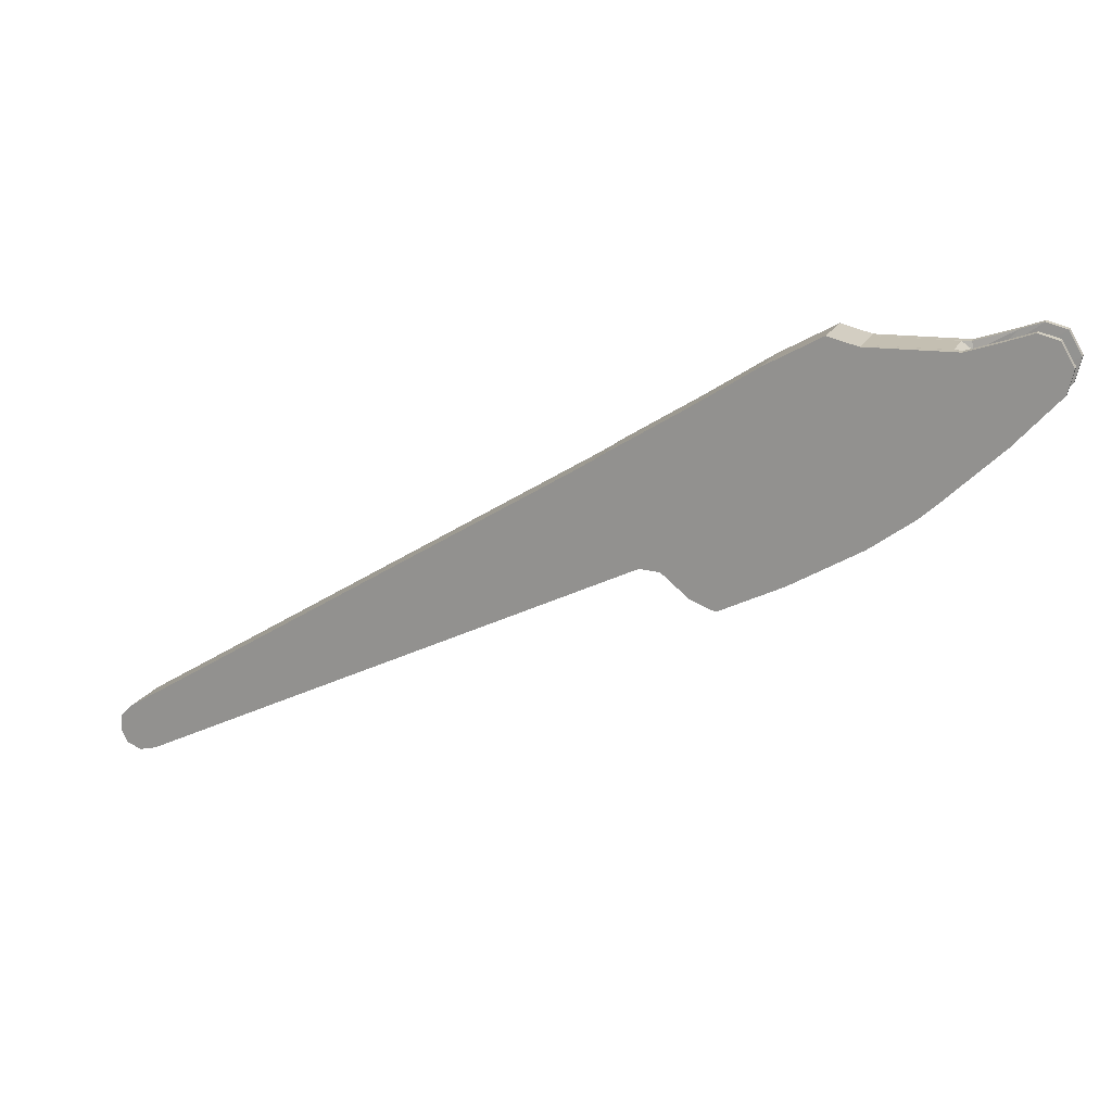
<metadata>
{"format":"obj","ext":"obj","renderer":"f3d","projection":"perspective","resolution":1024,"background":"white","views":[{"elev":22.3,"azim":20.1,"up":"+Y"}]}
</metadata>
<code>
v 1.635 0.8689 -0.4197
v 1.568 0.8843 -0.4207
v 1.68 0.7962 -0.415
v 1.663 0.7188 -0.4099
v 1.501 0.8582 -0.419
v 1.619 0.6673 -0.4066
v 1.37 0.8099 -0.4159
v 1.523 0.5546 -0.3992
v 1.346 0.3744 -0.3875
v 1.082 0.7964 -0.415
v 1.281 0.3121 -0.3834
v 0.9829 0.8186 -0.4164
v 0.802 0.711 -0.4094
v 1.141 0.2023 -0.3763
v 0.5848 0.5616 -0.3997
v 0.9093 0.05667 -0.3668
v 0.7015 -0.05275 -0.3597
v 0.3766 0.4233 -0.3907
v 0.6203 -0.02576 -0.3614
v 0.3302 0.3924 -0.3887
v 0.5237 0.04749 -0.3662
v 0.3012 0.3712 -0.3873
v 0.4561 0.04942 -0.3663
v 0.2587 0.3423 -0.3854
v -1.233 -0.825 -0.3093
v -1.321 -0.6876 -0.3183
v -1.291 -0.8417 -0.3083
v -1.36 -0.7293 -0.3156
v -1.363 -0.782 -0.3121
v -1.341 -0.8222 -0.3095
v 0.5237 0.04749 -0.3662
v 0.4561 0.04942 -0.3663
v 0.5237 0.04917 -0.3404
v 0.6203 -0.02576 -0.3614
v 0.6203 -0.02409 -0.3357
v 0.7015 -0.05108 -0.3339
v 0.7015 -0.05275 -0.3597
v 0.6203 -0.02409 -0.3357
v 0.5237 0.04917 -0.3404
v 0.6247 -0.01355 -0.3314
v 0.7015 -0.05108 -0.3339
v 0.6931 -0.04015 -0.3297
v 0.5281 0.05971 -0.3362
v 0.4561 0.0511 -0.3406
v 0.4561 0.0511 -0.3406
v -1.233 -0.8233 -0.2836
v -1.233 -0.825 -0.3093
v 0.4493 0.05868 -0.3361
v -1.233 -0.8233 -0.2836
v -1.291 -0.84 -0.2825
v -1.291 -0.8417 -0.3083
v -1.341 -0.8222 -0.3095
v -1.341 -0.8206 -0.2838
v -1.291 -0.8397 -0.2776
v -1.341 -0.8203 -0.2789
v -1.233 -0.823 -0.2787
v 0.4493 0.05868 -0.3361
v -1.291 -0.8377 -0.2472
v -1.341 -0.8183 -0.2485
v -1.233 -0.821 -0.2483
v -1.291 -0.8358 -0.2182
v -1.341 -0.8164 -0.2194
v -1.291 -0.8339 -0.1891
v -1.341 -0.8145 -0.1904
v -1.341 -0.8125 -0.16
v 0.45 0.06097 -0.3058
v 0.5281 0.05971 -0.3362
v -1.233 -0.8192 -0.2192
v 0.6598 0.1328 -0.3209
v 0.45 0.06097 -0.3058
v 0.45 0.06287 -0.2767
v 0.6598 0.1328 -0.3209
v 0.7564 0.05951 -0.3162
v -1.233 -0.8173 -0.1902
v 0.6719 0.1456 -0.2821
v 0.7564 0.05951 -0.3162
v 0.6598 0.1328 -0.3209
v 0.6719 0.1456 -0.2821
v -1.291 -0.8319 -0.1587
v -1.291 -0.8316 -0.1538
v -1.341 -0.8122 -0.1551
v -1.341 -0.8105 -0.1293
v -1.291 -0.8299 -0.1281
v -1.233 -0.8153 -0.1598
v -1.233 -0.815 -0.1549
v -1.233 -0.8133 -0.1291
v 0.4561 0.06116 -0.1861
v 0.4493 0.06643 -0.2173
v 0.4561 0.05948 -0.2119
v 0.4561 0.05948 -0.2119
v 0.4493 0.06643 -0.2173
v -1.233 -0.815 -0.1549
v 0.5237 0.05923 -0.186
v 0.45 0.06476 -0.2476
v 0.5281 0.06746 -0.2173
v 0.5281 0.06746 -0.2173
v 0.6598 0.1379 -0.2419
v 0.6598 0.1379 -0.2419
v 0.45 0.06476 -0.2476
v 0.5237 0.05756 -0.2117
v 0.5237 0.05756 -0.2117
v 0.6247 -0.0058 -0.2125
v 0.6203 -0.0157 -0.207
v 0.6203 -0.0157 -0.207
v 0.6203 -0.01402 -0.1812
v 0.6598 0.1379 -0.2419
v 0.7564 0.06466 -0.2371
v 0.7564 0.06466 -0.2371
v 0.7015 -0.04269 -0.2052
v 0.7015 -0.04101 -0.1795
v 0.6931 -0.03241 -0.2108
v 0.7015 -0.04269 -0.2052
v 0.9093 0.06674 -0.2123
v 0.9093 0.06841 -0.1866
v 0.9009 0.07702 -0.2179
v 0.9093 0.06674 -0.2123
v 0.7881 0.01278 -0.2338
v 0.7881 0.01278 -0.2338
v 0.8002 0.02043 -0.2739
v 0.7881 0.01278 -0.2338
v 0.6931 -0.03241 -0.2108
v 0.9009 0.07702 -0.2179
v 0.7685 0.07231 -0.2773
v 1.141 0.2123 -0.2218
v 1.141 0.214 -0.1961
v 0.9009 0.07504 -0.2483
v 0.8002 0.02043 -0.2739
v 1.133 0.2206 -0.2578
v 1.133 0.2226 -0.2274
v 1.141 0.2123 -0.2218
v 1.133 0.2226 -0.2274
v 1.281 0.3222 -0.229
v 1.281 0.3238 -0.2032
v 1.346 0.3844 -0.233
v 1.346 0.3861 -0.2073
v 1.523 0.5663 -0.219
v 1.273 0.3324 -0.2346
v 1.281 0.3222 -0.229
v 1.273 0.3324 -0.2346
v 1.346 0.3844 -0.233
v 0.9009 0.07315 -0.2774
v 1.523 0.5646 -0.2448
v 1.619 0.679 -0.2264
v 1.619 0.6773 -0.2521
v 1.663 0.7306 -0.2297
v 1.337 0.3947 -0.2386
v 1.523 0.5646 -0.2448
v 1.497 0.5547 -0.2491
v 1.273 0.3305 -0.265
v 1.337 0.3947 -0.2386
v 1.619 0.6773 -0.2521
v 1.493 0.5962 -0.2518
v 1.337 0.3927 -0.269
v 1.497 0.5547 -0.2491
v 1.497 0.5528 -0.2794
v 1.497 0.5547 -0.2491
v 1.493 0.5962 -0.2518
v 1.497 0.5528 -0.2794
v 1.493 0.5942 -0.2821
v 1.472 0.6489 -0.2552
v 1.493 0.5923 -0.3112
v 1.663 0.7289 -0.2555
v 1.663 0.7289 -0.2555
v 1.453 0.6811 -0.2573
v 1.68 0.8079 -0.2348
v 1.497 0.5509 -0.3085
v 1.497 0.5509 -0.3085
v 1.493 0.5905 -0.3403
v 1.68 0.8062 -0.2605
v 1.68 0.8062 -0.2605
v 1.431 0.7184 -0.2597
v 1.68 0.8062 -0.2605
v 1.68 0.8079 -0.2348
v 1.635 0.8807 -0.2395
v 1.635 0.879 -0.2653
v 1.635 0.879 -0.2653
v 1.337 0.3908 -0.2981
v 1.273 0.3286 -0.294
v 1.133 0.2187 -0.2869
v 0.9009 0.07125 -0.3064
v 1.133 0.2168 -0.3159
v 1.273 0.3267 -0.3231
v 1.337 0.3889 -0.3271
v 0.7881 0.00763 -0.3128
v 0.7881 0.00763 -0.3128
v 0.7881 0.00763 -0.3128
v 0.9009 0.06927 -0.3368
v 0.6931 -0.04015 -0.3297
v 0.9009 0.06927 -0.3368
v 1.497 0.549 -0.3376
v 1.497 0.549 -0.3376
v 1.337 0.387 -0.3575
v 1.497 0.547 -0.3679
v 1.497 0.547 -0.3679
v 1.346 0.376 -0.3617
v 1.337 0.387 -0.3575
v 1.497 0.547 -0.3679
v 1.493 0.5885 -0.3706
v 1.273 0.3247 -0.3535
v 1.273 0.3247 -0.3535
v 1.133 0.2149 -0.3463
v 0.9093 0.05835 -0.341
v 1.133 0.2149 -0.3463
v 1.523 0.5562 -0.3735
v 1.493 0.5885 -0.3706
v 1.141 0.2039 -0.3505
v 0.9093 0.05835 -0.341
v 0.9093 0.05667 -0.3668
v 1.141 0.2023 -0.3763
v 1.141 0.2039 -0.3505
v 1.281 0.3121 -0.3834
v 1.281 0.3138 -0.3577
v 1.281 0.3138 -0.3577
v 1.346 0.376 -0.3617
v 1.346 0.3744 -0.3875
v 1.523 0.5546 -0.3992
v 1.523 0.5562 -0.3735
v 1.619 0.669 -0.3808
v 1.619 0.669 -0.3808
v 1.472 0.6412 -0.3741
v 1.619 0.6673 -0.4066
v 1.663 0.7205 -0.3842
v 1.619 0.6673 -0.4066
v 1.619 0.669 -0.3808
v 1.663 0.7205 -0.3842
v 1.453 0.6733 -0.3762
v 1.663 0.7188 -0.4099
v 1.68 0.7979 -0.3892
v 1.68 0.7979 -0.3892
v 1.431 0.7107 -0.3786
v 1.68 0.7962 -0.415
v 1.635 0.8706 -0.394
v 1.635 0.8689 -0.4197
v 1.635 0.8706 -0.394
v -1.341 -0.8105 -0.1293
v -1.341 -0.8122 -0.1551
v -1.363 -0.7703 -0.1319
v -1.363 -0.7719 -0.1577
v -1.36 -0.7175 -0.1354
v -1.363 -0.7723 -0.1626
v -1.363 -0.7719 -0.1577
v -1.341 -0.8122 -0.1551
v -1.341 -0.8125 -0.16
v -1.341 -0.8145 -0.1904
v -1.36 -0.7192 -0.1611
v -1.36 -0.7175 -0.1354
v -1.36 -0.7192 -0.1611
v -1.321 -0.6759 -0.1381
v -1.363 -0.7742 -0.193
v -1.341 -0.8164 -0.2194
v -1.363 -0.7723 -0.1626
v -1.36 -0.7195 -0.166
v -1.363 -0.7742 -0.193
v -1.321 -0.6775 -0.1638
v 0.2587 0.354 -0.2052
v -1.36 -0.7195 -0.166
v -1.321 -0.6779 -0.1688
v 0.2587 0.3524 -0.2309
v -1.36 -0.7215 -0.1964
v -1.36 -0.7215 -0.1964
v 0.3012 0.3813 -0.2328
v 0.3012 0.3829 -0.2071
v 0.3302 0.4025 -0.2342
v 0.3302 0.4042 -0.2085
v 0.3766 0.435 -0.2105
v 0.3012 0.381 -0.2377
v 0.2587 0.352 -0.2359
v -1.321 -0.6798 -0.1991
v 0.2587 0.3501 -0.2662
v -1.321 -0.6817 -0.2282
v -1.36 -0.7234 -0.2255
v -1.36 -0.7234 -0.2255
v 0.3766 0.4333 -0.2362
v 0.5848 0.5733 -0.2195
v -1.363 -0.7761 -0.222
v -1.341 -0.8164 -0.2194
v -1.363 -0.778 -0.2511
v -1.341 -0.8183 -0.2485
v -1.341 -0.8203 -0.2789
v -1.36 -0.7253 -0.2545
v -1.321 -0.6836 -0.2573
v -1.36 -0.7253 -0.2545
v -1.363 -0.78 -0.2815
v -1.363 -0.7803 -0.2864
v -1.341 -0.8206 -0.2838
v -1.341 -0.8222 -0.3095
v -1.363 -0.782 -0.3121
v -1.36 -0.7273 -0.2849
v -1.36 -0.7273 -0.2849
v -1.36 -0.7276 -0.2898
v -1.36 -0.7293 -0.3156
v -1.36 -0.7293 -0.3156
v -1.321 -0.6876 -0.3183
v -1.36 -0.7276 -0.2898
v -1.321 -0.6859 -0.2926
v 0.2587 0.3482 -0.2953
v -1.321 -0.6856 -0.2876
v 0.2587 0.344 -0.3597
v 0.2587 0.3423 -0.3854
v 0.2587 0.3463 -0.3244
v 0.2587 0.3443 -0.3547
v 0.3012 0.3771 -0.2972
v 0.3012 0.3729 -0.3615
v 0.3012 0.3712 -0.3873
v 0.3302 0.3924 -0.3887
v 0.3012 0.3752 -0.3262
v 0.3012 0.3732 -0.3566
v 0.3012 0.379 -0.2681
v 0.3302 0.4022 -0.2391
v 0.3302 0.4002 -0.2695
v 0.3302 0.3983 -0.2986
v 0.3302 0.3964 -0.3276
v 0.3302 0.3944 -0.358
v 0.3766 0.433 -0.2411
v 0.3766 0.431 -0.2715
v 0.3766 0.4291 -0.3006
v 0.3766 0.4272 -0.3296
v 0.5848 0.5713 -0.2501
v 0.5848 0.5674 -0.3096
v 0.3766 0.4253 -0.36
v 0.3302 0.3941 -0.3629
v 0.3766 0.4249 -0.3649
v 0.3766 0.4233 -0.3907
v 0.5848 0.5655 -0.3387
v 0.5848 0.5693 -0.2805
v 0.5848 0.5632 -0.3739
v 0.5848 0.5616 -0.3997
v 0.5848 0.5635 -0.369
v 0.802 0.7169 -0.3193
v 0.802 0.7127 -0.3837
v 0.802 0.711 -0.4094
v 0.802 0.715 -0.3484
v 0.802 0.713 -0.3788
v 0.9829 0.8203 -0.3907
v 0.9829 0.8186 -0.4164
v 0.9829 0.8206 -0.3858
v 0.9829 0.8226 -0.3554
v 0.9829 0.8244 -0.3263
v 0.802 0.7187 -0.2903
v 1.082 0.7981 -0.3892
v 1.082 0.7964 -0.415
v 1.37 0.8099 -0.4159
v 1.082 0.7984 -0.3843
v 0.802 0.7207 -0.2599
v 1.37 0.8116 -0.3901
v 1.341 0.8103 -0.3851
v 1.501 0.8599 -0.3933
v 1.501 0.8582 -0.419
v 1.341 0.8103 -0.3851
v 1.37 0.8116 -0.3901
v 1.379 0.785 -0.3834
v 1.501 0.8599 -0.3933
v 1.341 0.8123 -0.3547
v 1.379 0.785 -0.3834
v 1.082 0.8004 -0.354
v 1.568 0.886 -0.395
v 1.568 0.8843 -0.4207
v 1.635 0.8689 -0.4197
v 1.635 0.8706 -0.394
v 1.568 0.886 -0.395
v 1.635 0.8706 -0.394
v 1.431 0.7107 -0.3786
v 1.405 0.7533 -0.3813
v 1.405 0.7533 -0.3813
v 1.379 0.787 -0.353
v 1.405 0.7553 -0.351
v 1.405 0.7572 -0.3219
v 1.082 0.8022 -0.3249
v 1.341 0.8142 -0.3257
v 1.379 0.7889 -0.324
v 1.405 0.7591 -0.2928
v 1.341 0.8161 -0.2966
v 1.082 0.8041 -0.2958
v 1.379 0.7908 -0.2949
v 1.379 0.7908 -0.2949
v 1.405 0.7591 -0.2928
v 1.379 0.7928 -0.2645
v 1.405 0.7611 -0.2625
v 1.341 0.8161 -0.2966
v 1.341 0.8181 -0.2662
v 1.341 0.8181 -0.2662
v 0.9829 0.8263 -0.2973
v 1.082 0.8061 -0.2654
v 0.9829 0.8283 -0.2669
v 1.082 0.8064 -0.2605
v 1.37 0.82 -0.2614
v 1.341 0.8181 -0.2662
v 1.379 0.7928 -0.2645
v 1.37 0.82 -0.2614
v 1.405 0.7611 -0.2625
v 1.501 0.8683 -0.2646
v 0.9829 0.8286 -0.262
v 1.082 0.8081 -0.2348
v 0.9829 0.8303 -0.2362
v 0.802 0.721 -0.255
v 0.802 0.7227 -0.2292
v 0.5848 0.5716 -0.2452
v 1.568 0.8944 -0.2663
v 1.431 0.7184 -0.2597
v 1.635 0.879 -0.2653
v 1.501 0.8683 -0.2646
v 1.568 0.8944 -0.2663
v 1.568 0.8961 -0.2405
v 1.568 0.8944 -0.2663
v 1.635 0.879 -0.2653
v 1.568 0.8961 -0.2405
v 1.635 0.8807 -0.2395
v 1.501 0.87 -0.2388
v 1.37 0.8217 -0.2357
v 1.405 0.7611 -0.2625
v 1.405 0.7591 -0.2928
v 1.431 0.7184 -0.2597
v 1.431 0.7165 -0.2901
v 1.405 0.7572 -0.3219
v 1.431 0.7146 -0.3192
v 1.405 0.7553 -0.351
v 1.431 0.7127 -0.3482
v 1.405 0.7533 -0.3813
v 1.431 0.7107 -0.3786
v 1.568 0.8961 -0.2405
v 1.635 0.8807 -0.2395
v 1.68 0.8079 -0.2348
v 1.663 0.7306 -0.2297
v 1.501 0.87 -0.2388
v 1.619 0.679 -0.2264
v 1.37 0.8217 -0.2357
v 1.523 0.5663 -0.219
v 1.346 0.3861 -0.2073
v 1.082 0.8081 -0.2348
v 1.281 0.3238 -0.2032
v 0.9829 0.8303 -0.2362
v 0.802 0.7227 -0.2292
v 1.141 0.214 -0.1961
v 0.5848 0.5733 -0.2195
v 0.9093 0.06841 -0.1866
v 0.7015 -0.04101 -0.1795
v 0.3766 0.435 -0.2105
v 0.6203 -0.01402 -0.1812
v 0.3302 0.4042 -0.2085
v 0.5237 0.05923 -0.186
v 0.3012 0.3829 -0.2071
v 0.4561 0.06116 -0.1861
v 0.2587 0.354 -0.2052
v -1.233 -0.8133 -0.1291
v -1.321 -0.6759 -0.1381
v -1.291 -0.8299 -0.1281
v -1.36 -0.7175 -0.1354
v -1.363 -0.7703 -0.1319
v -1.341 -0.8105 -0.1293
v 1.493 0.5942 -0.2821
v 1.493 0.5962 -0.2518
v 1.472 0.6489 -0.2552
v 1.472 0.6469 -0.2856
v 1.453 0.6811 -0.2573
v 1.472 0.645 -0.3146
v 1.493 0.5923 -0.3112
v 1.493 0.5905 -0.3403
v 1.453 0.6791 -0.2877
v 1.431 0.7184 -0.2597
v 1.431 0.7165 -0.2901
v 1.431 0.7146 -0.3192
v 1.453 0.6772 -0.3167
v 1.431 0.7127 -0.3482
v 1.472 0.6431 -0.3437
v 1.493 0.5885 -0.3706
v 1.472 0.6412 -0.3741
v 1.453 0.6753 -0.3458
v 1.431 0.7107 -0.3786
v 1.453 0.6733 -0.3762
f 1 3 2
f 2 3 4
f 2 4 5
f 5 4 6
f 5 6 7
f 7 6 8
f 8 9 7
f 7 9 10
f 9 11 10
f 10 11 12
f 12 11 13
f 13 11 14
f 13 14 15
f 15 14 16
f 16 17 15
f 15 17 18
f 19 18 17
f 20 18 19
f 21 20 19
f 22 20 21
f 23 22 21
f 24 22 23
f 25 24 23
f 26 24 25
f 27 26 25
f 28 26 27
f 28 27 29
f 29 27 30
f 31 33 32
f 34 33 31
f 35 33 34
f 34 36 35
f 37 36 34
f 38 40 39
f 41 42 38
f 38 42 40
f 39 40 43
f 39 43 44
f 32 33 45
f 45 46 32
f 32 46 47
f 44 43 48
f 44 48 49
f 46 50 47
f 47 50 51
f 51 50 52
f 52 50 53
f 50 54 53
f 46 54 50
f 53 54 55
f 56 54 46
f 46 57 56
f 54 58 55
f 56 58 54
f 55 58 59
f 57 60 56
f 60 58 56
f 58 61 59
f 60 61 58
f 59 61 62
f 61 63 62
f 62 63 64
f 63 65 64
f 66 60 57
f 67 66 57
f 68 61 60
f 68 63 61
f 66 68 60
f 69 70 43
f 40 69 43
f 71 68 66
f 72 71 66
f 73 69 40
f 42 73 40
f 74 63 68
f 71 74 68
f 75 71 72
f 76 78 77
f 79 65 63
f 79 80 65
f 65 80 81
f 80 82 81
f 83 82 80
f 63 84 79
f 84 80 79
f 74 84 63
f 85 83 80
f 85 80 84
f 86 83 85
f 85 87 86
f 74 88 84
f 88 85 84
f 89 87 85
f 90 92 91
f 89 93 87
f 94 88 74
f 94 74 71
f 95 90 91
f 94 96 88
f 71 97 94
f 98 95 99
f 75 97 71
f 100 93 89
f 101 90 95
f 98 102 95
f 102 101 95
f 103 93 100
f 104 101 102
f 105 93 103
f 78 107 106
f 108 102 98
f 109 105 103
f 110 105 109
f 111 104 102
f 108 111 102
f 112 104 111
f 113 110 109
f 114 110 113
f 115 112 111
f 116 112 115
f 117 111 108
f 118 107 119
f 120 122 121
f 123 107 78
f 123 78 76
f 119 107 123
f 76 119 123
f 124 114 113
f 125 114 124
f 126 122 120
f 127 126 120
f 128 122 126
f 129 116 115
f 130 116 129
f 131 122 128
f 132 125 124
f 133 125 132
f 134 133 132
f 135 133 134
f 134 136 135
f 137 130 129
f 138 130 137
f 128 139 131
f 137 140 138
f 141 126 127
f 141 128 126
f 142 136 134
f 142 143 136
f 144 143 142
f 144 145 143
f 146 140 137
f 147 140 148
f 148 140 146
f 149 150 139
f 149 139 128
f 151 147 152
f 152 147 148
f 153 154 150
f 153 150 149
f 155 157 156
f 158 154 153
f 159 157 155
f 160 151 152
f 159 155 161
f 162 151 160
f 163 145 144
f 164 162 160
f 163 165 145
f 161 155 166
f 158 153 167
f 161 166 168
f 169 162 164
f 170 165 163
f 171 169 164
f 172 174 173
f 175 169 171
f 176 174 172
f 167 153 177
f 153 149 177
f 177 149 178
f 149 128 178
f 178 128 179
f 179 128 141
f 180 179 141
f 141 127 180
f 181 178 179
f 181 179 180
f 182 177 178
f 182 178 181
f 183 167 177
f 183 177 182
f 180 127 184
f 185 119 76
f 186 73 42
f 180 184 187
f 187 184 188
f 187 181 180
f 41 189 42
f 190 167 183
f 168 166 191
f 183 182 192
f 192 190 183
f 193 168 191
f 194 190 192
f 195 197 196
f 198 168 193
f 192 182 199
f 182 181 199
f 196 200 195
f 201 181 187
f 199 181 201
f 202 189 41
f 202 203 189
f 204 205 197
f 204 197 195
f 206 200 203
f 206 203 202
f 207 36 208
f 208 36 37
f 209 207 208
f 210 207 209
f 211 210 209
f 212 200 206
f 213 210 211
f 195 200 212
f 211 214 213
f 215 214 211
f 216 214 215
f 217 214 216
f 218 205 204
f 216 219 217
f 218 220 205
f 221 219 216
f 222 220 218
f 223 225 224
f 222 226 220
f 227 225 223
f 228 226 222
f 227 229 225
f 228 230 226
f 231 229 227
f 232 230 228
f 233 229 231
f 234 229 233
f 235 237 236
f 236 237 238
f 237 239 238
f 240 242 241
f 243 242 240
f 243 240 244
f 238 239 245
f 246 248 247
f 244 240 249
f 244 249 250
f 251 238 252
f 252 238 245
f 251 252 253
f 247 248 254
f 248 255 254
f 256 247 257
f 257 247 254
f 254 255 258
f 254 258 257
f 253 252 259
f 256 257 260
f 258 255 261
f 261 255 262
f 261 262 263
f 263 262 264
f 264 265 263
f 266 258 261
f 261 263 266
f 257 258 267
f 267 258 266
f 257 267 268
f 260 257 268
f 268 267 269
f 267 266 269
f 270 260 268
f 268 269 270
f 271 253 259
f 272 260 270
f 263 265 273
f 265 274 273
f 275 253 271
f 276 253 275
f 277 276 275
f 278 276 277
f 278 277 279
f 280 275 271
f 277 275 280
f 281 272 270
f 282 272 281
f 279 277 283
f 277 280 283
f 284 279 283
f 285 279 284
f 285 284 286
f 286 284 287
f 283 280 288
f 283 288 284
f 282 281 289
f 284 290 287
f 284 288 290
f 287 290 291
f 292 294 293
f 294 289 295
f 293 294 295
f 270 296 281
f 270 269 296
f 289 281 297
f 295 289 297
f 295 298 293
f 293 298 299
f 281 296 300
f 281 300 297
f 297 301 295
f 295 301 298
f 297 300 301
f 296 269 302
f 296 302 300
f 298 303 299
f 299 303 304
f 304 303 305
f 300 306 301
f 300 302 306
f 301 307 298
f 298 307 303
f 301 306 307
f 302 269 308
f 269 266 308
f 266 309 308
f 266 263 309
f 308 310 302
f 308 309 310
f 302 311 306
f 302 310 311
f 306 312 307
f 306 311 312
f 307 313 303
f 307 312 313
f 309 263 314
f 314 263 273
f 310 309 315
f 315 309 314
f 311 310 316
f 316 310 315
f 312 311 317
f 317 311 316
f 314 273 318
f 314 318 315
f 316 315 319
f 316 319 317
f 320 312 317
f 313 312 320
f 303 313 321
f 305 303 321
f 321 313 322
f 321 322 305
f 322 313 320
f 305 322 323
f 317 324 320
f 317 319 324
f 319 315 325
f 315 318 325
f 322 326 323
f 323 326 327
f 320 328 322
f 320 324 328
f 322 328 326
f 319 329 324
f 319 325 329
f 326 330 327
f 327 330 331
f 324 332 328
f 324 329 332
f 328 333 326
f 326 333 330
f 328 332 333
f 330 334 331
f 331 334 335
f 333 336 330
f 330 336 334
f 332 337 333
f 333 337 336
f 329 338 332
f 332 338 337
f 329 325 339
f 329 339 338
f 334 340 335
f 335 340 341
f 341 340 342
f 336 343 334
f 336 337 343
f 334 343 340
f 325 344 339
f 318 344 325
f 342 340 345
f 343 346 340
f 340 346 345
f 345 347 342
f 342 347 348
f 349 351 350
f 350 351 352
f 343 353 346
f 346 353 354
f 343 337 355
f 355 353 343
f 347 356 348
f 348 356 357
f 357 356 358
f 358 356 359
f 360 362 361
f 363 362 360
f 352 363 360
f 351 363 352
f 354 365 364
f 354 353 365
f 364 365 366
f 365 367 366
f 337 368 355
f 338 368 337
f 355 369 353
f 353 369 365
f 368 369 355
f 370 367 365
f 365 369 370
f 370 371 367
f 368 372 369
f 369 372 370
f 338 373 368
f 373 372 368
f 374 371 370
f 370 372 374
f 375 377 376
f 376 377 378
f 379 380 375
f 373 381 372
f 375 380 377
f 382 373 338
f 338 339 382
f 382 383 373
f 383 381 373
f 339 384 382
f 384 383 382
f 344 384 339
f 383 385 381
f 384 385 383
f 381 385 386
f 387 389 388
f 388 391 390
f 388 389 391
f 344 392 384
f 392 385 384
f 385 393 386
f 392 393 385
f 394 393 392
f 395 392 344
f 395 394 392
f 318 395 344
f 396 394 395
f 397 395 318
f 397 396 395
f 318 273 397
f 274 396 397
f 273 274 397
f 390 391 398
f 390 398 399
f 399 398 400
f 401 403 402
f 404 406 405
f 405 406 407
f 408 403 401
f 386 408 401
f 409 408 386
f 386 393 409
f 410 412 411
f 411 412 413
f 411 413 414
f 414 413 415
f 414 415 416
f 416 415 417
f 416 417 418
f 418 417 419
f 420 422 421
f 423 422 420
f 424 423 420
f 425 423 424
f 426 425 424
f 427 425 426
f 427 426 428
f 428 426 429
f 428 429 430
f 430 429 431
f 432 430 431
f 433 430 432
f 434 433 432
f 435 433 434
f 435 434 436
f 436 434 437
f 436 437 438
f 438 437 439
f 438 439 440
f 440 439 441
f 440 441 442
f 442 441 443
f 442 443 444
f 444 443 445
f 444 445 446
f 446 445 447
f 447 448 446
f 446 448 449
f 450 452 451
f 453 452 450
f 453 454 452
f 453 450 455
f 455 450 456
f 457 455 456
f 458 454 453
f 458 459 454
f 460 459 458
f 460 458 461
f 458 453 462
f 461 458 462
f 462 453 455
f 461 462 463
f 464 455 457
f 464 462 455
f 465 464 457
f 466 464 465
f 463 462 467
f 467 462 464
f 466 467 464
f 463 467 468
f 469 467 466
f 468 467 469

</code>
